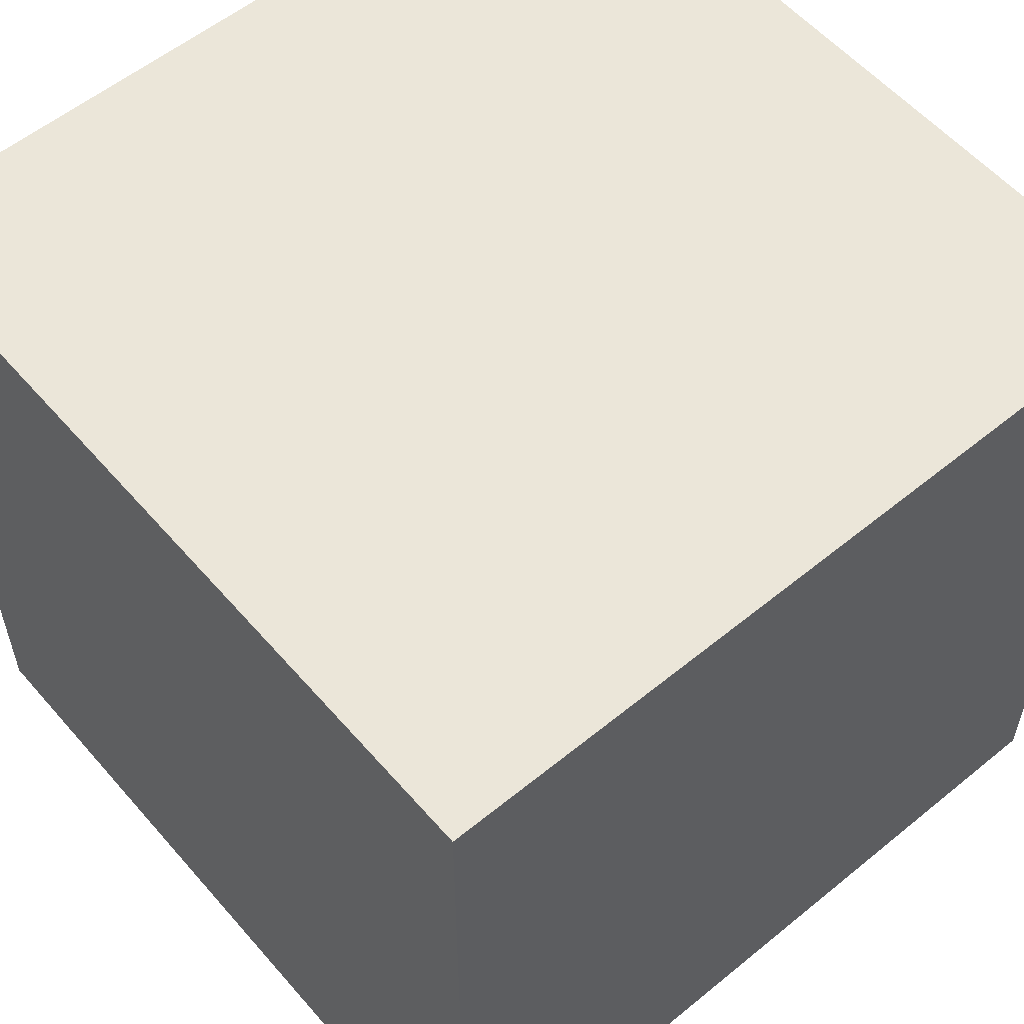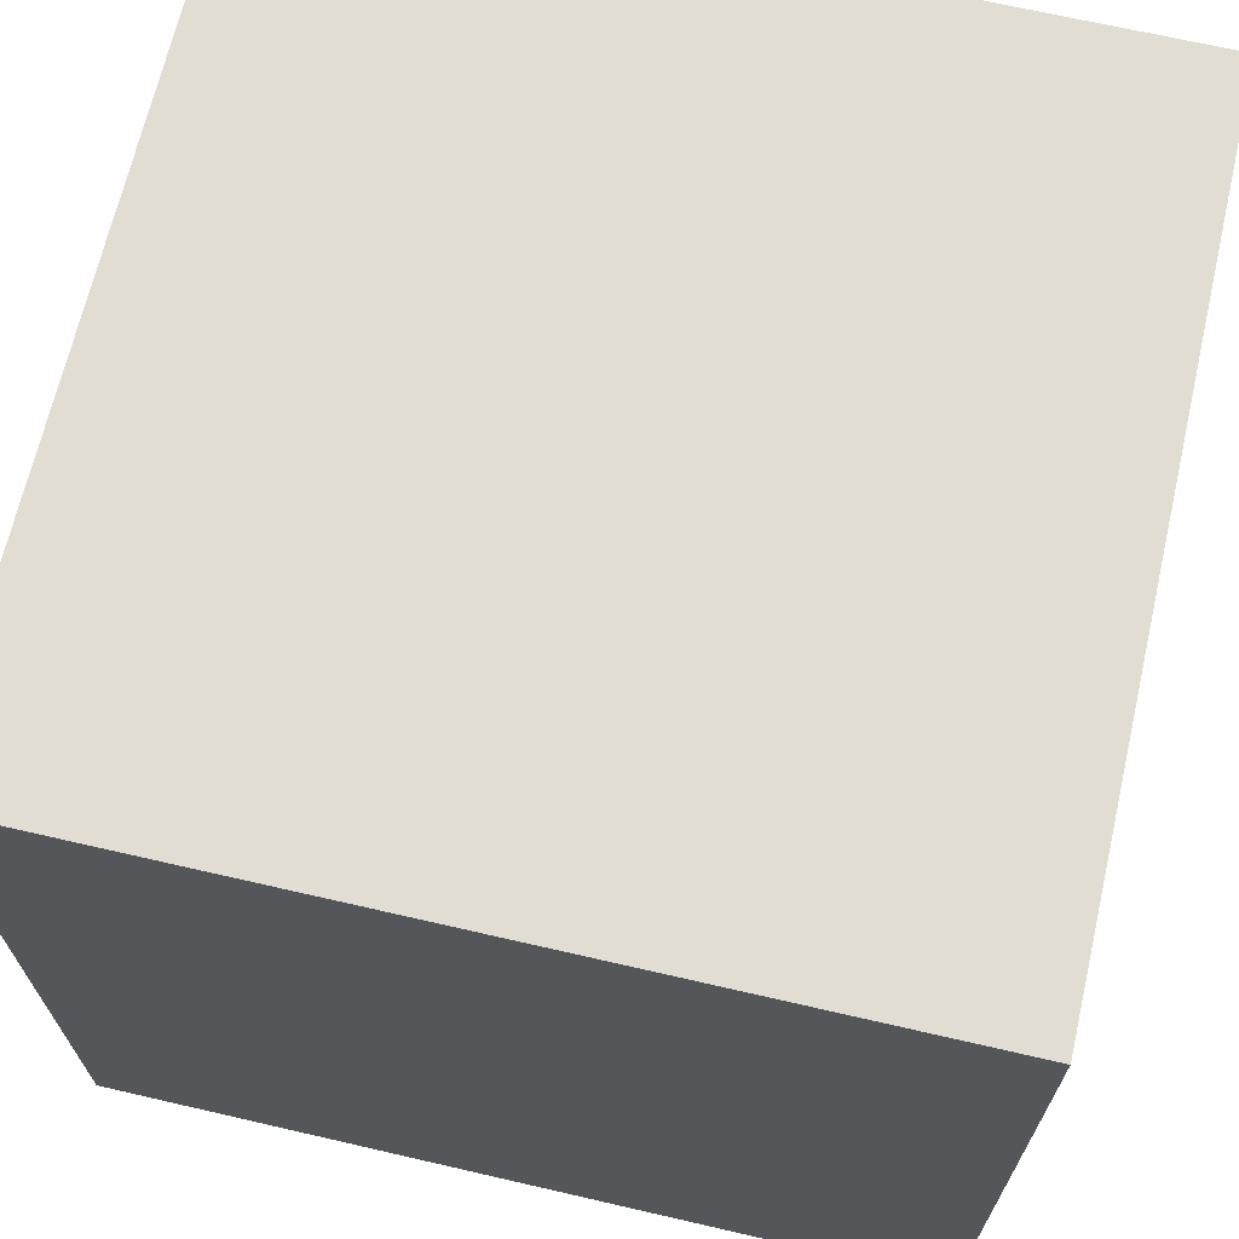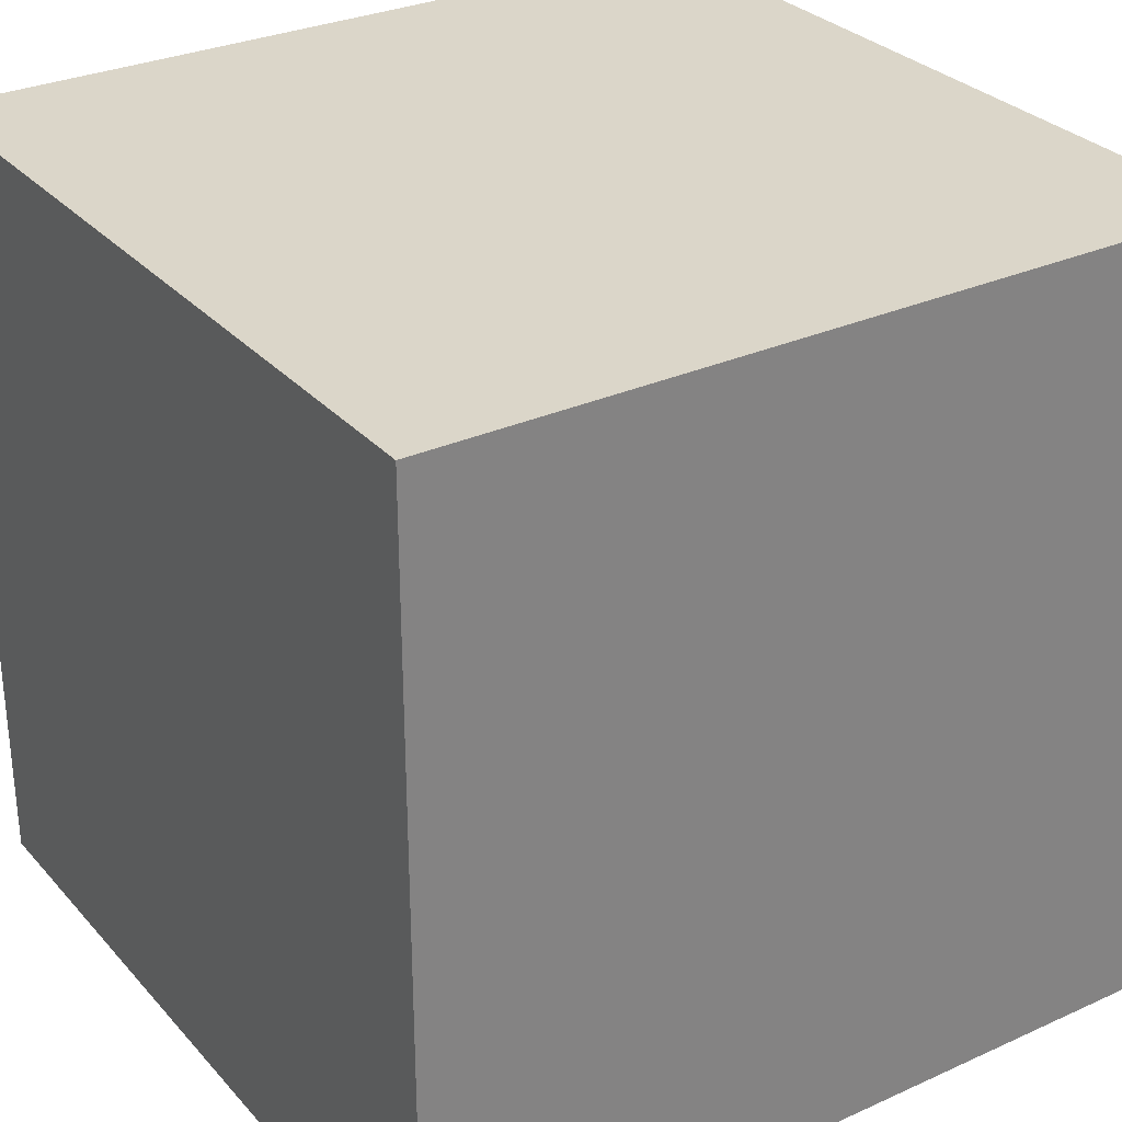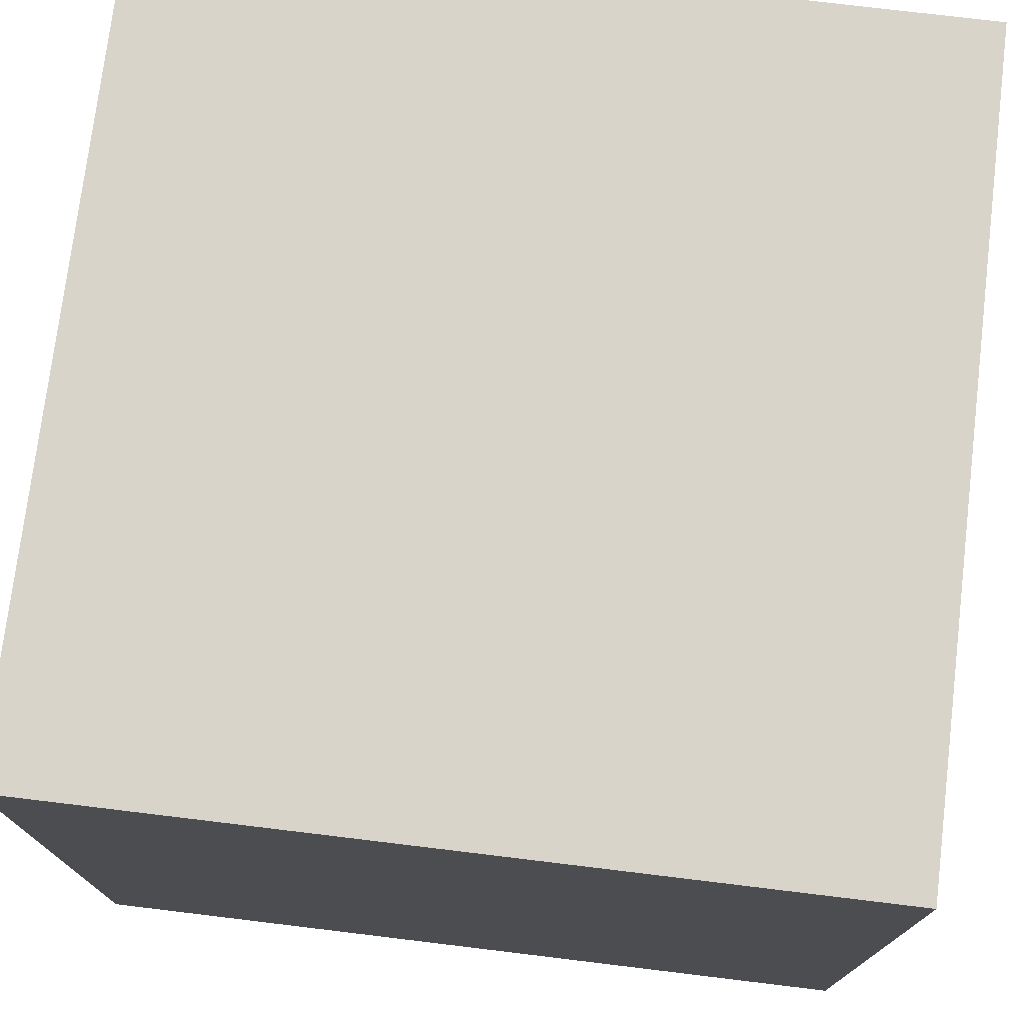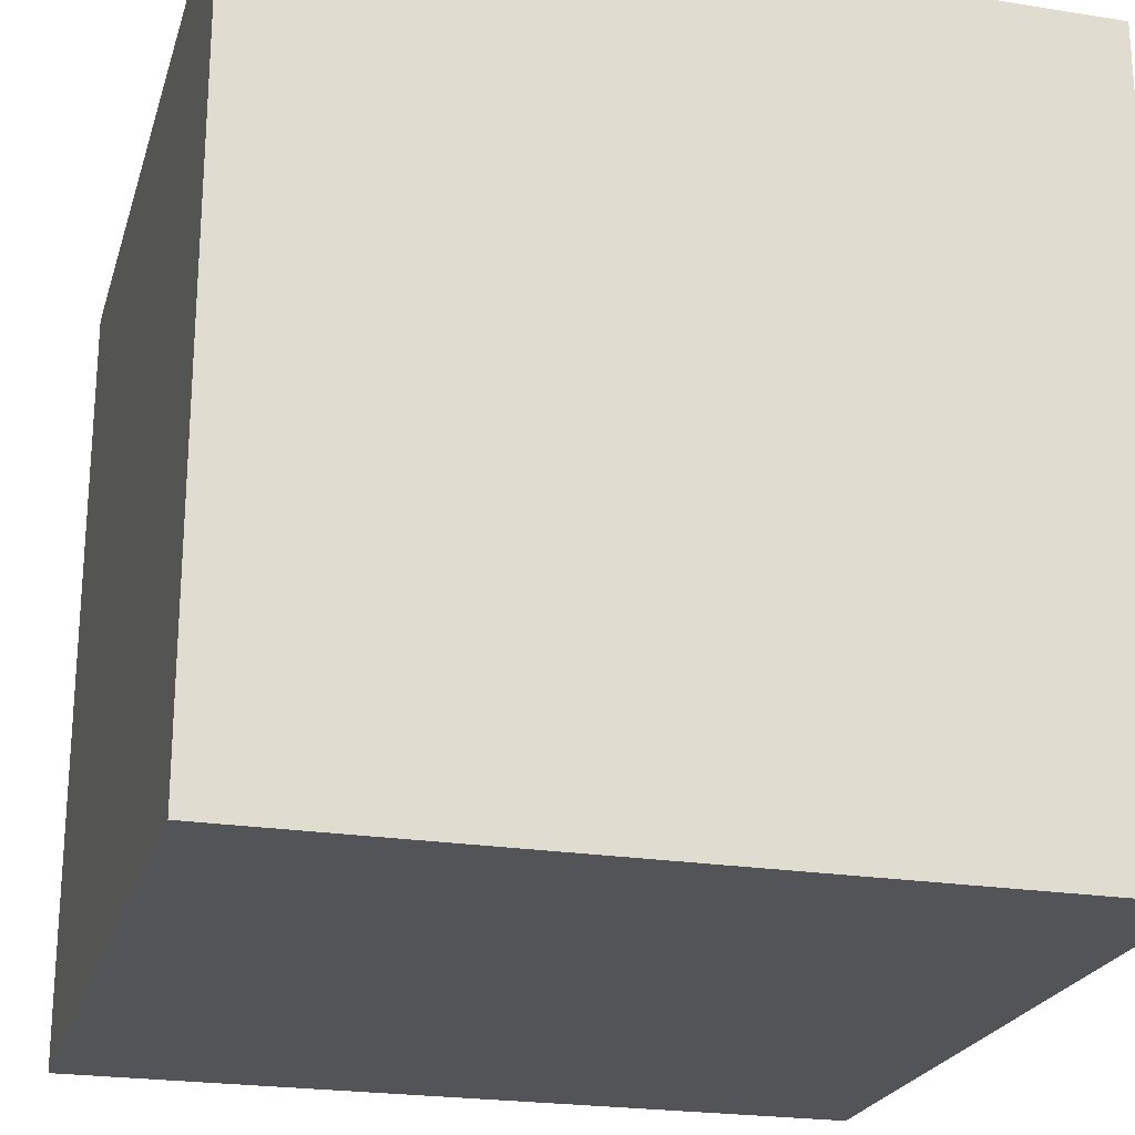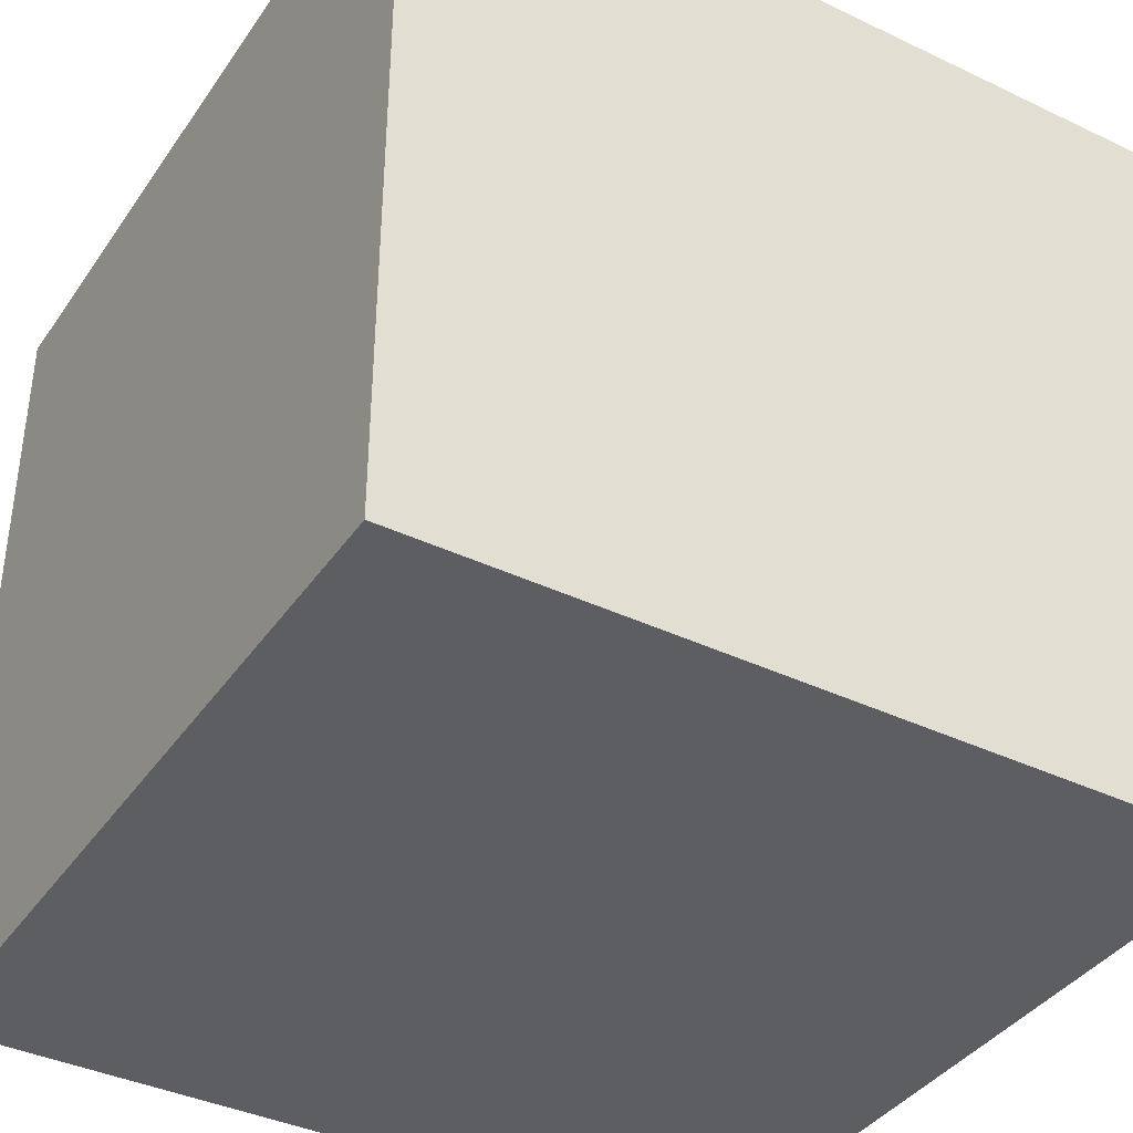
<metadata>
{"format":"obj","ext":"obj","renderer":"f3d","projection":"perspective","resolution":1024,"background":"white","views":[{"elev":56.8,"azim":49.6,"up":"+Y"},{"elev":68.1,"azim":-77.0,"up":"+Z"},{"elev":30.0,"azim":56.6,"up":"+Z"},{"elev":75.0,"azim":-83.1,"up":"+Z"},{"elev":-22.9,"azim":164.8,"up":"+Y"},{"elev":-38.8,"azim":149.1,"up":"+Z"}]}
</metadata>
<code>
o Cube
v 0.9785 -0.8859 -1.092
v 0.9785 -0.8859 0.9081
v -1.022 -0.8859 0.9081
v -1.022 -0.8859 -1.092
v 0.9785 1.114 -1.092
v 0.9785 1.114 0.9081
v -1.022 1.114 0.9081
v -1.022 1.114 -1.092
f 1 2 3 4
f 5 8 7 6
f 1 5 6 2
f 2 6 7 3
f 3 7 8 4
f 5 1 4 8

</code>
